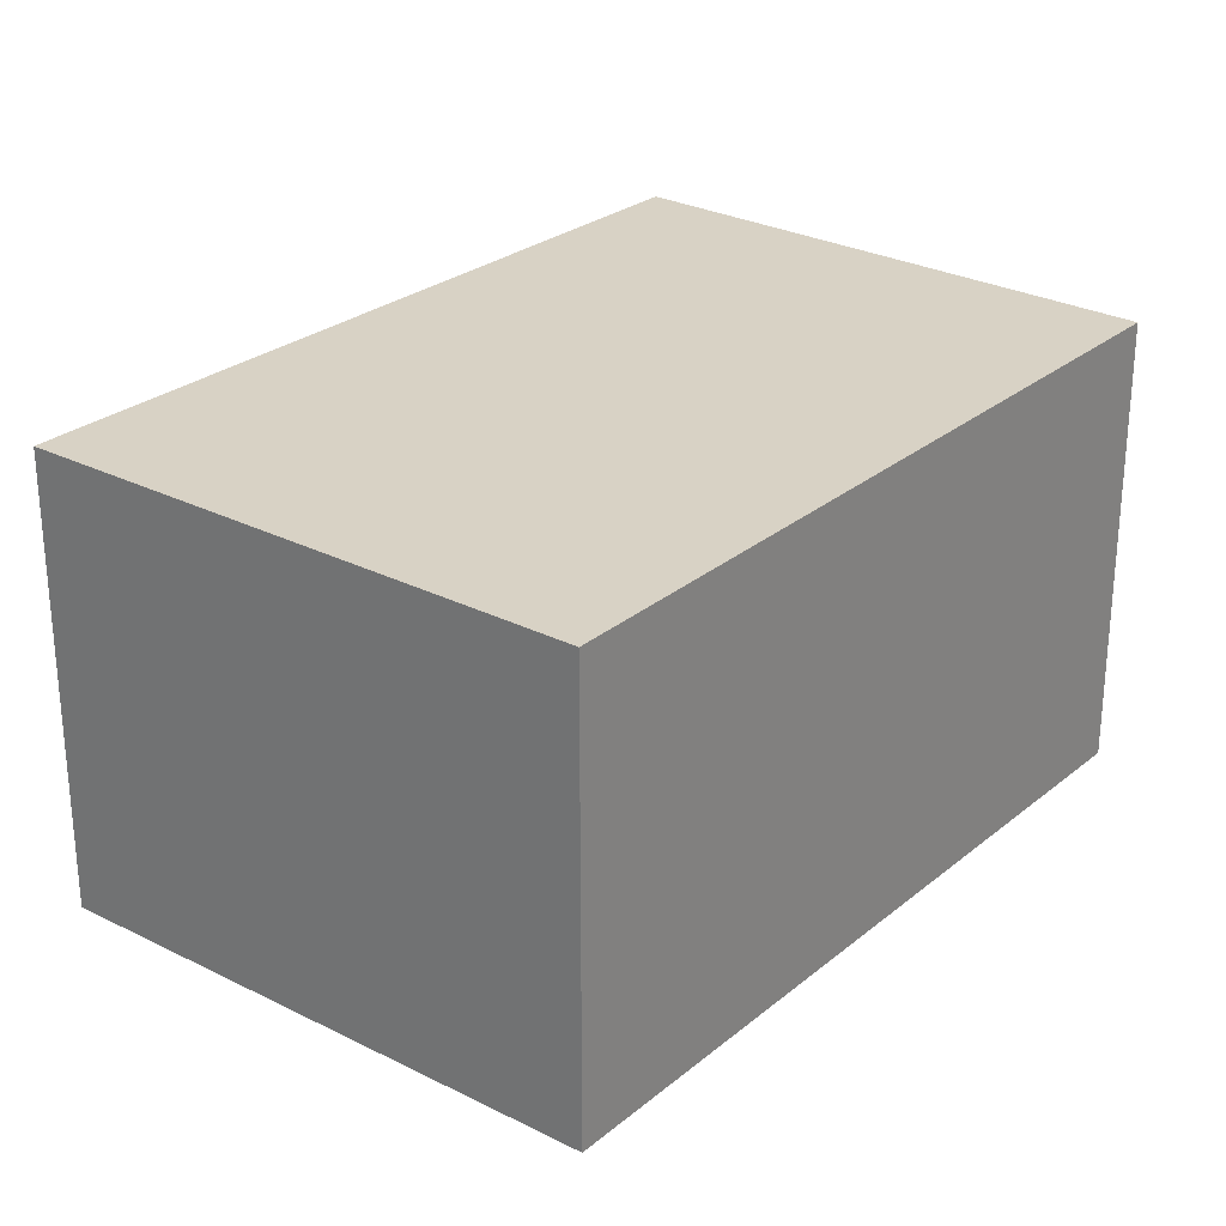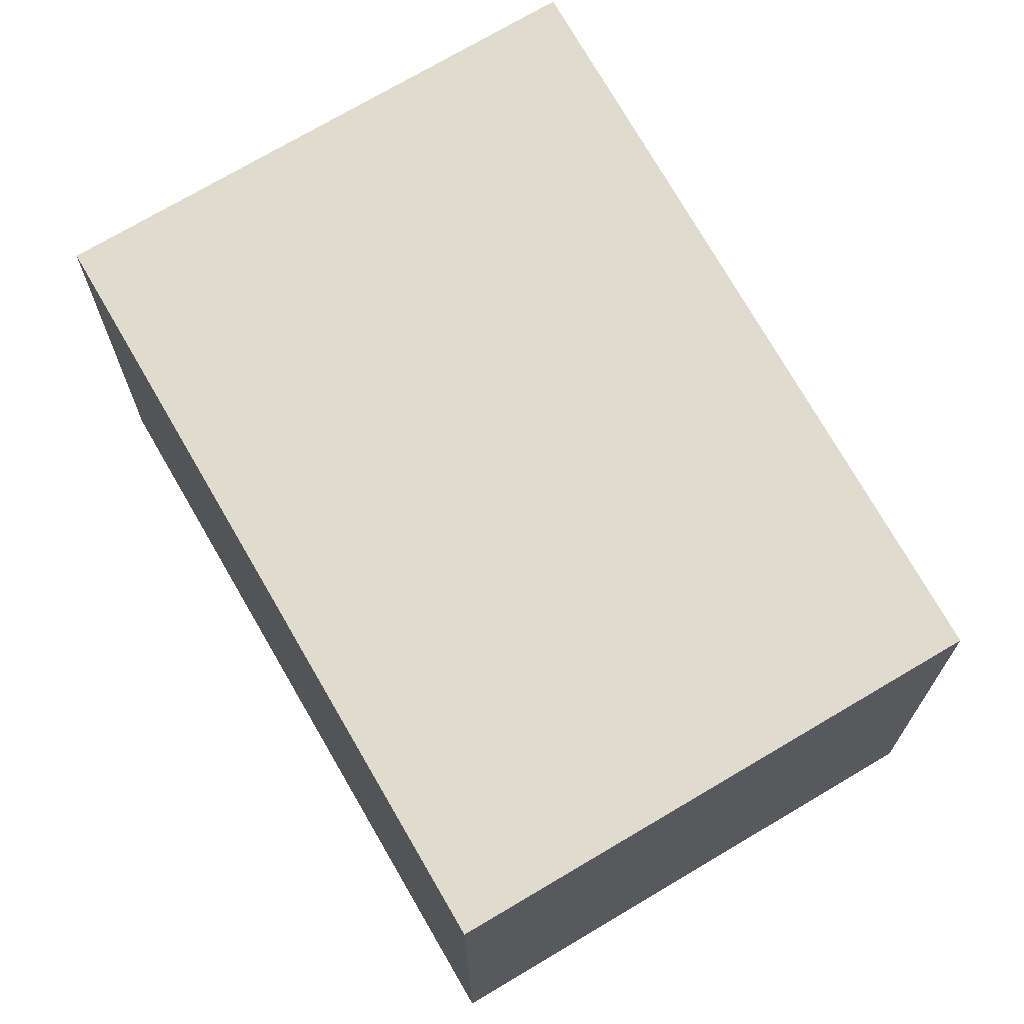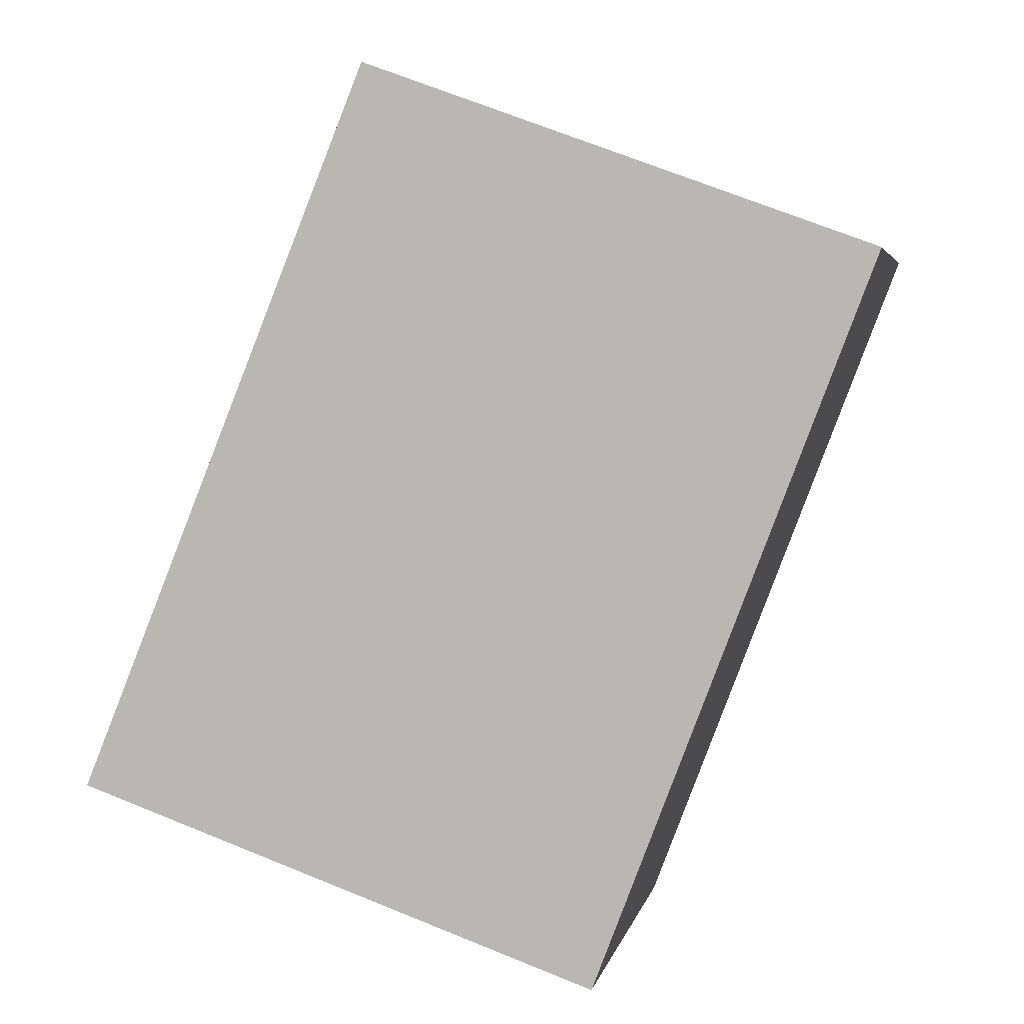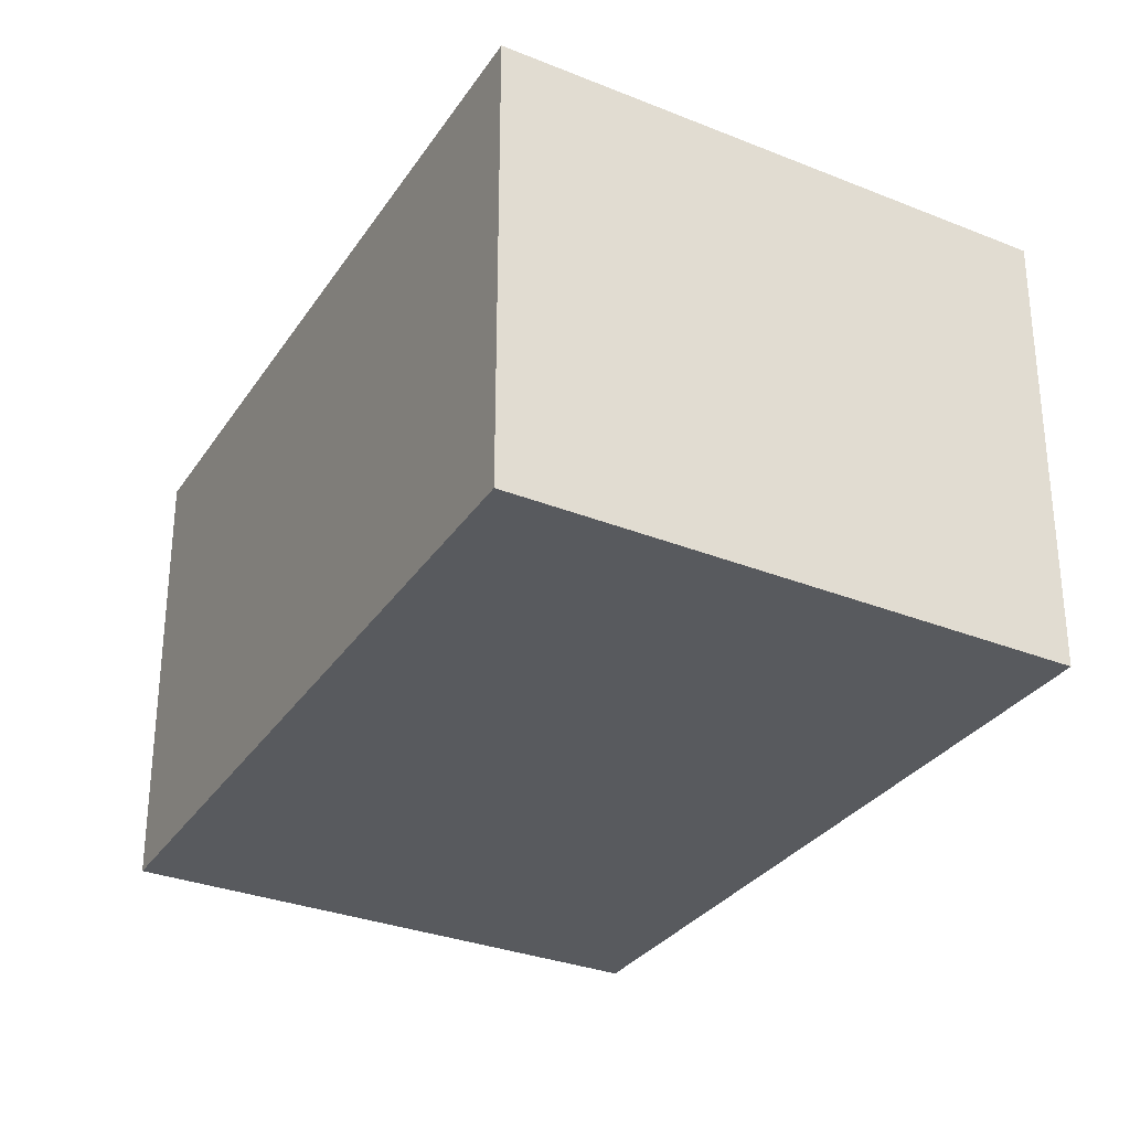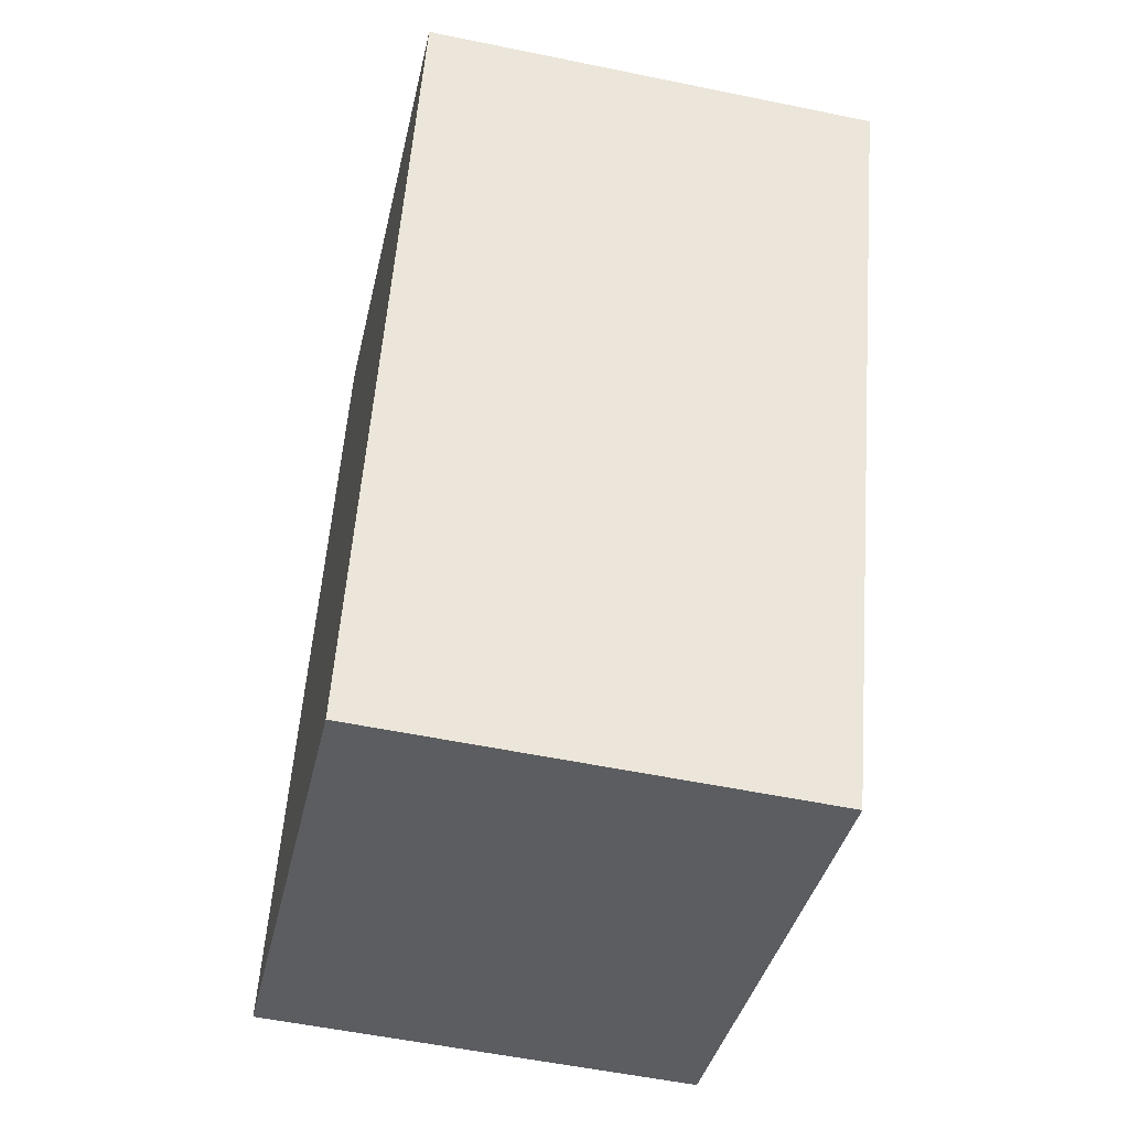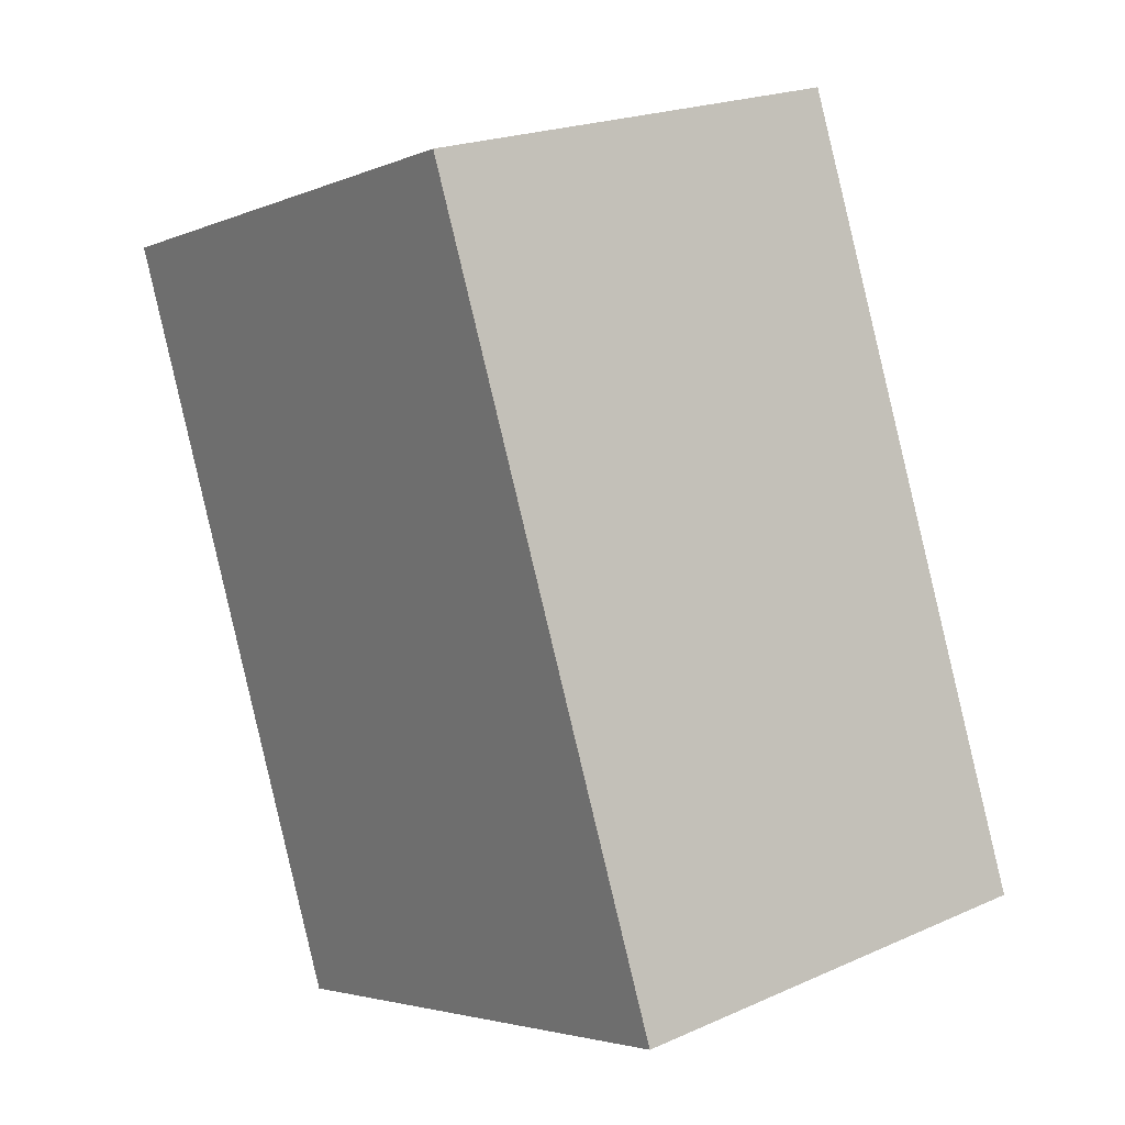
<metadata>
{"format":"obj","ext":"obj","renderer":"f3d","projection":"perspective","resolution":1024,"background":"white","views":[{"elev":27.7,"azim":-161.8,"up":"+Y"},{"elev":70.4,"azim":-50.8,"up":"+Y"},{"elev":4.1,"azim":-168.5,"up":"+Z"},{"elev":-31.0,"azim":130.5,"up":"+Y"},{"elev":-55.0,"azim":-102.3,"up":"+Z"},{"elev":21.2,"azim":51.7,"up":"+Z"}]}
</metadata>
<code>
v  2.606 2.278 0.952
v  1.418 2.278 -3.748
v  0 2.278 1.395e-16
v  4.125 2.278 -2.797
v  1.418 2.295e-16 -3.748
v  0 0 0
v  2.606 -5.829e-17 0.952
v  4.125 1.713e-16 -2.797
g defaultobject
f 1 2 3
f 2 1 4
f 5 3 2
f 3 5 6
f 6 1 3
f 1 6 7
f 7 4 1
f 4 7 8
f 8 2 4
f 2 8 5
f 5 7 6
f 7 5 8

</code>
